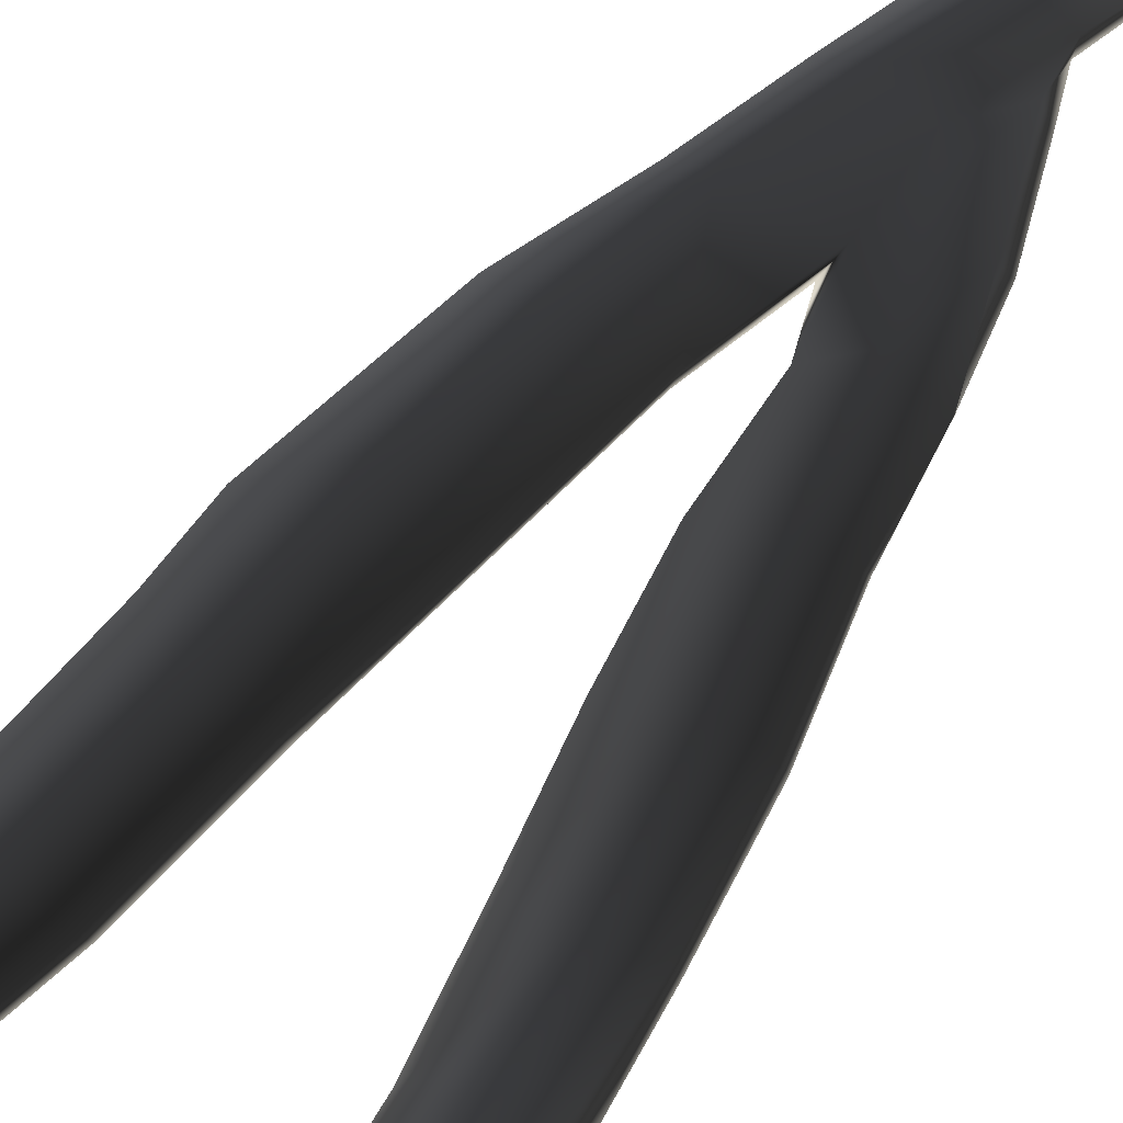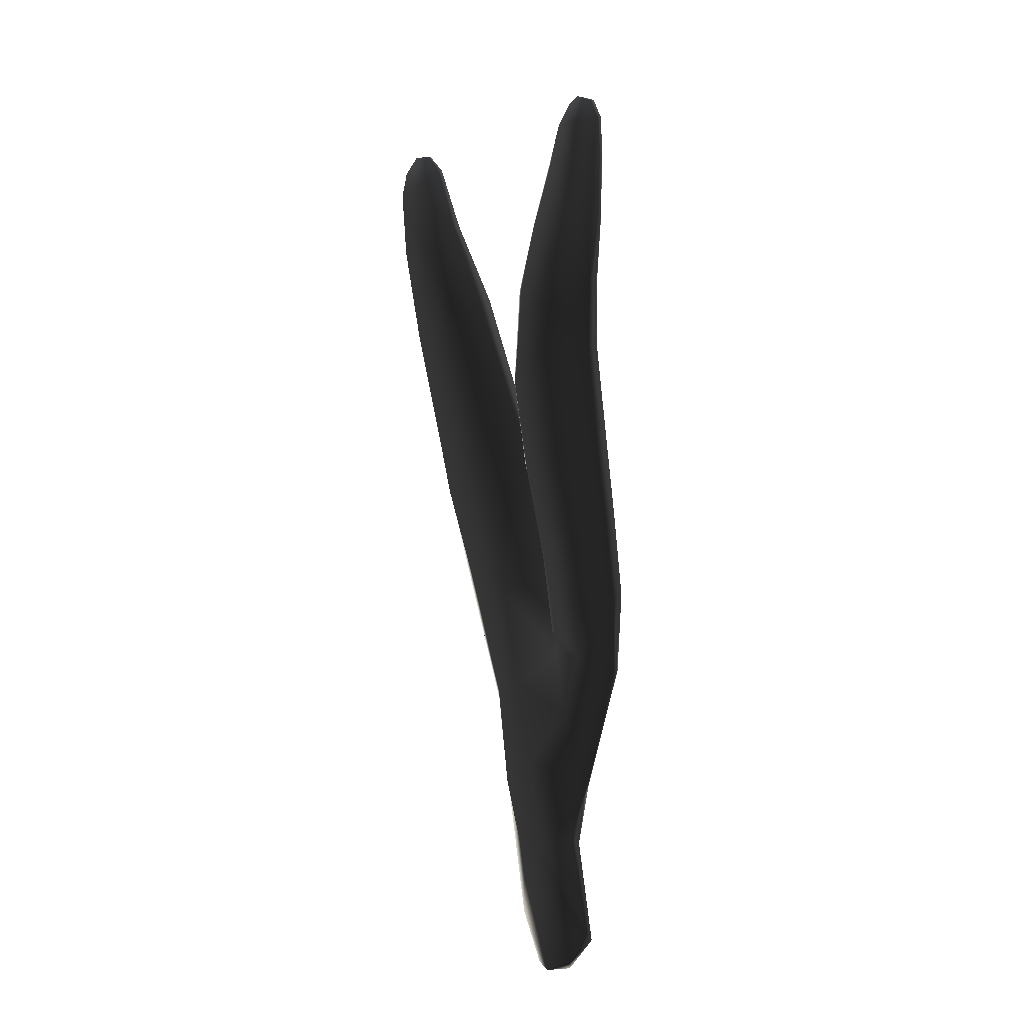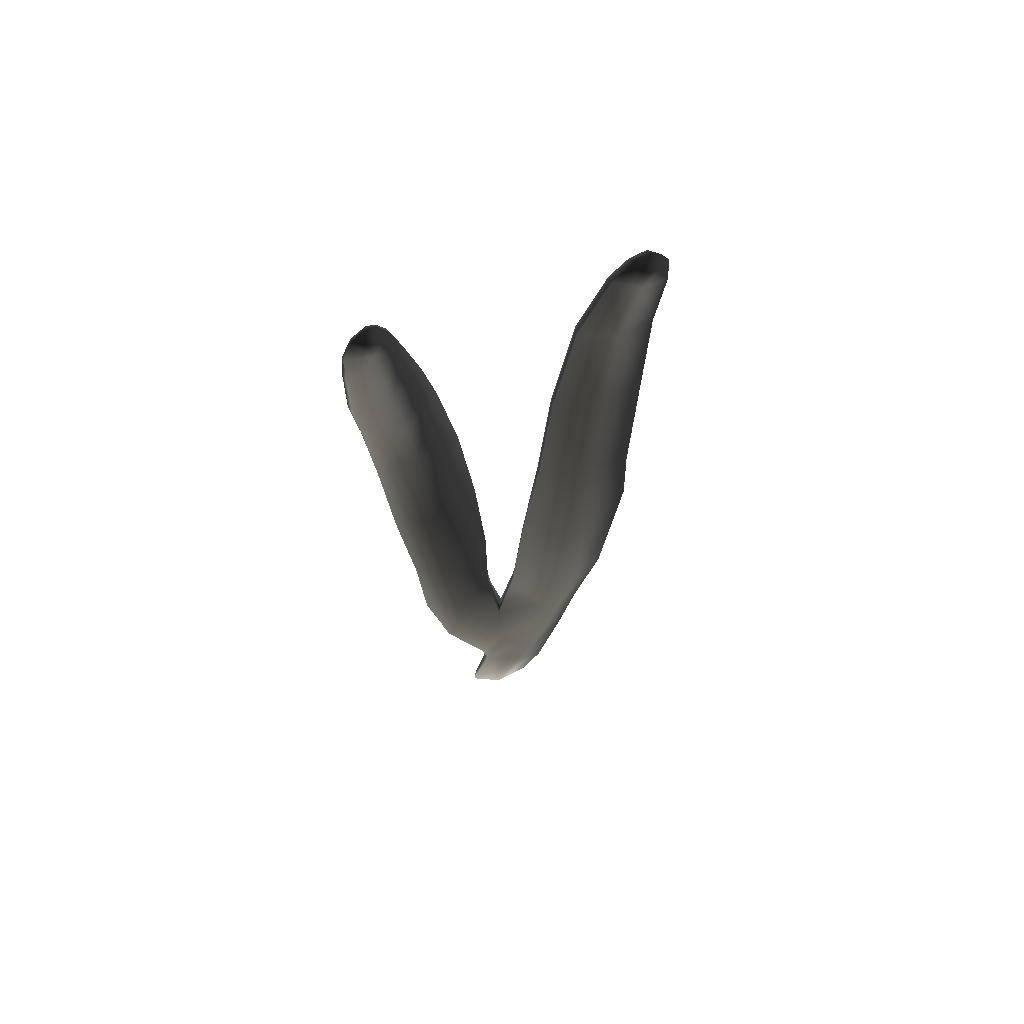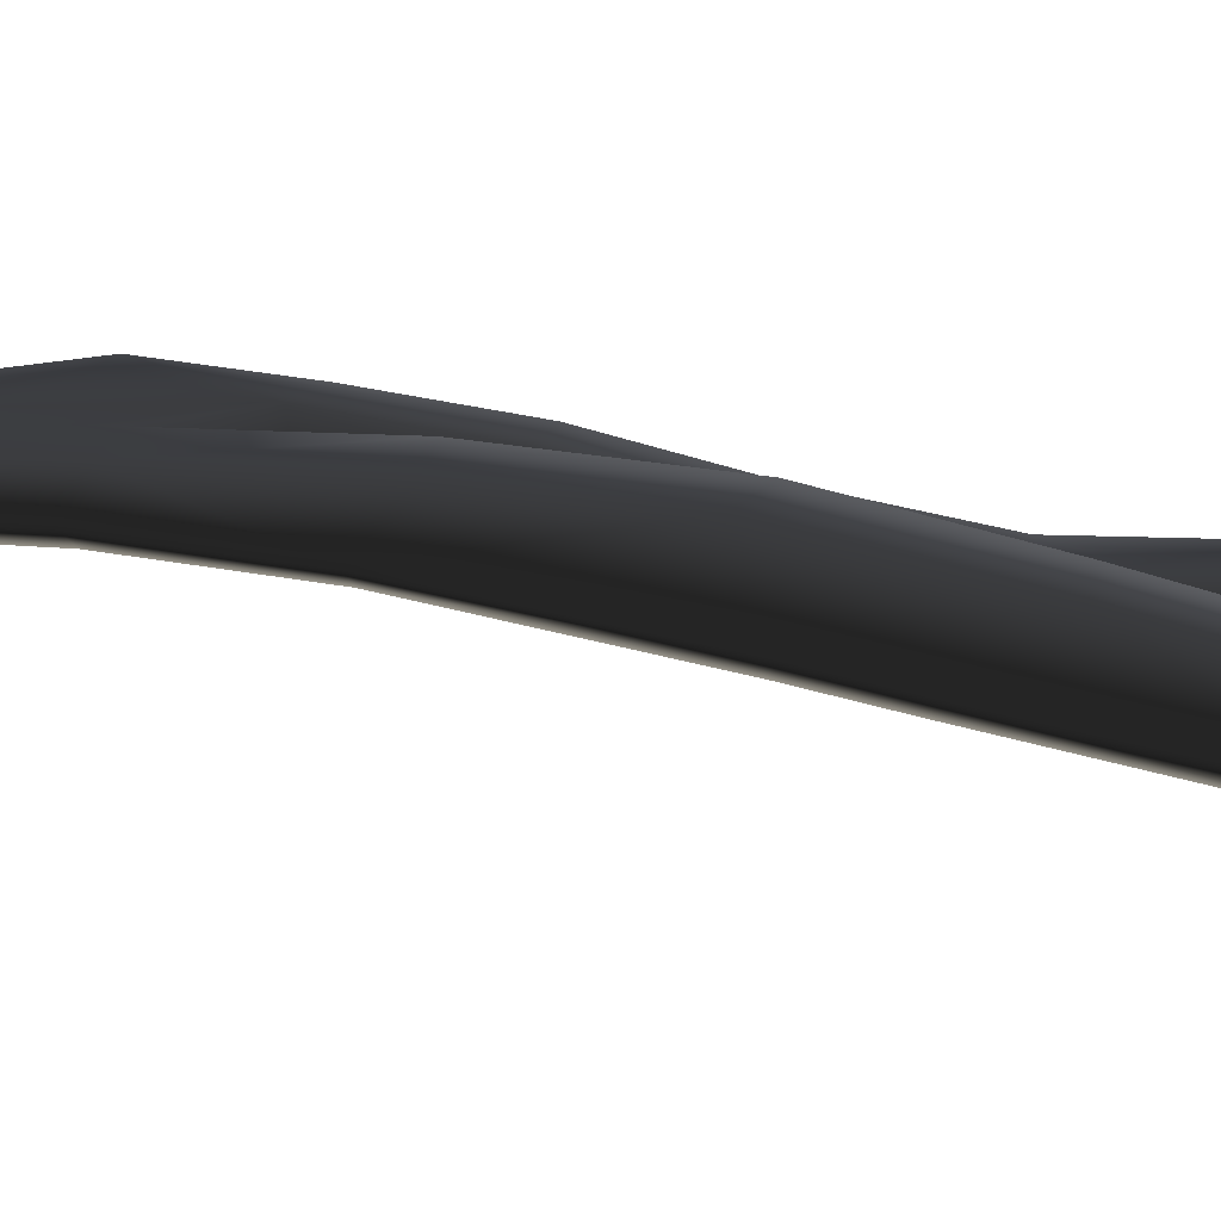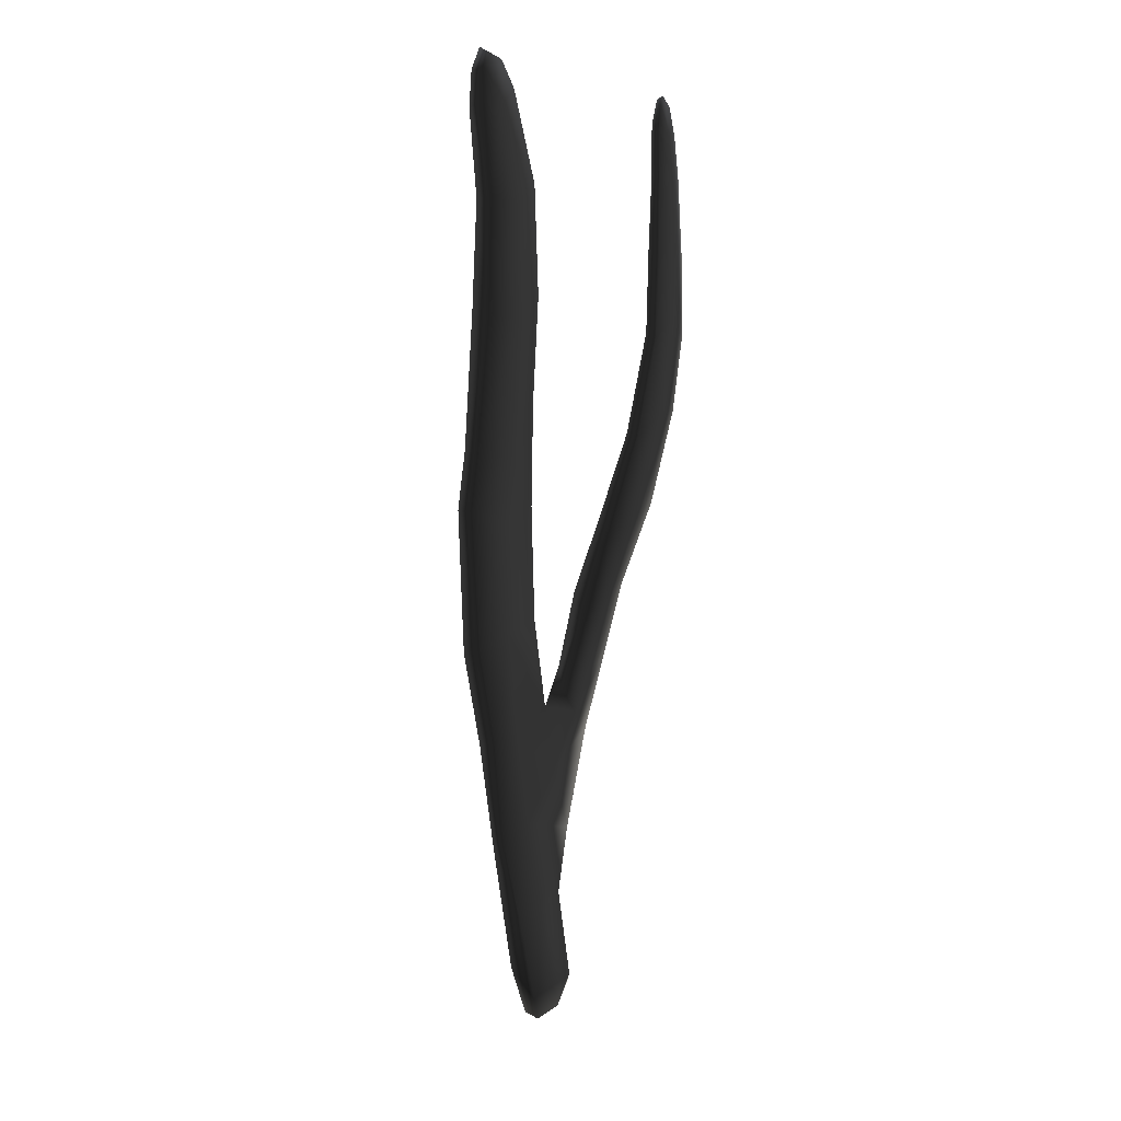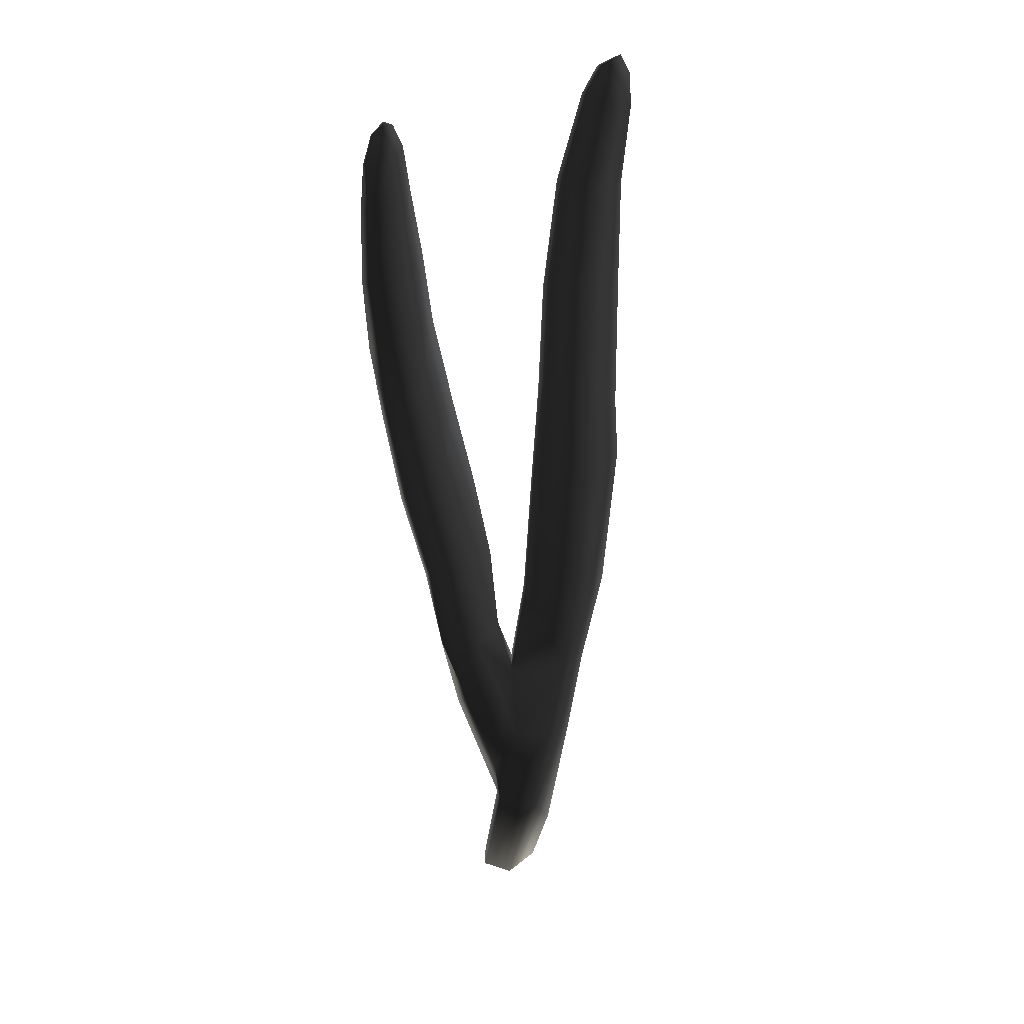
<metadata>
{"format":"obj","ext":"obj","renderer":"f3d","projection":"perspective","resolution":1024,"background":"white","views":[{"elev":38.9,"azim":-150.2,"up":"+Z"},{"elev":-20.1,"azim":-141.2,"up":"+Y"},{"elev":69.6,"azim":-16.5,"up":"+Y"},{"elev":22.4,"azim":91.6,"up":"+Z"},{"elev":6.4,"azim":130.7,"up":"+Y"},{"elev":34.0,"azim":-30.5,"up":"+Y"}]}
</metadata>
<code>
g default
v 34.24 0.298 -61.04
v 33.78 0.6629 -61.11
v 34.05 2.128 -61.03
v 34.6 1.846 -60.94
v 35.06 1.192 -61.09
v 34.75 0.4272 -61.1
v 34.93 3.277 -60.88
v 35.4 3.152 -61.04
v 34.31 3.584 -60.93
v 34.25 4.842 -60.98
v 35.18 4.772 -60.82
v 35.63 4.637 -61.01
v 35.4 6.449 -60.81
v 36.01 6.097 -61.05
v 34.47 6.493 -60.94
v 34.67 8.258 -61.07
v 35.57 7.998 -60.92
v 36.41 8.212 -61.34
v 35.77 9.795 -61.28
v 36.47 9.073 -61.53
v 35.03 9.89 -61.37
v 35.3 11.39 -61.7
v 36.01 11.29 -61.63
v 36.68 10.99 -61.88
v 36.26 12.58 -61.94
v 36.81 12.49 -62.09
v 35.71 12.8 -62.03
v 36.12 14.05 -62.04
v 36.54 13.79 -61.98
v 36.92 13.68 -62.07
v 36.7 14.5 -62.05
v 36.89 14.19 -62.08
v 36.39 14.42 -62.03
v 34.97 1.905 -61.2
v 34.55 0.2811 -61.18
v 35.32 3.202 -61.17
v 35.5 4.745 -61.17
v 35.85 6.157 -61.22
v 36.3 8.197 -61.5
v 36.36 8.996 -61.68
v 36.54 10.95 -62.08
v 36.72 12.5 -62.26
v 36.89 13.73 -62.21
v 36.81 14.17 -62.19
v 36.61 14.42 -62.17
v 36.36 14.37 -62.14
v 36.11 14 -62.15
v 35.73 12.74 -62.18
v 35.34 11.21 -61.9
v 35.05 9.704 -61.55
v 34.74 8.155 -61.24
v 34.57 6.436 -61.14
v 34.35 5.091 -61.15
v 35.05 4.709 -61.23
v 35.29 6.288 -61.28
v 35.54 7.94 -61.43
v 35.62 8.932 -61.64
v 35.91 10.93 -62.06
v 36.22 12.44 -62.3
v 36.47 13.74 -62.26
v 33.91 3.004 -60.95
v 34.11 4.189 -60.93
v 33.68 5.629 -61.05
v 33.36 4.731 -60.9
v 34.17 5.728 -61.28
v 33.08 5.842 -61.16
v 33.01 7.069 -61.39
v 33.56 6.925 -61.33
v 34.24 6.874 -61.64
v 33.47 8.14 -61.74
v 34.21 8.007 -62.1
v 32.86 8.279 -61.79
v 32.76 9.661 -62.13
v 33.37 9.685 -62.16
v 34.09 9.246 -62.52
v 33.31 10.69 -62.25
v 33.86 10.7 -62.68
v 32.7 10.78 -62.17
v 32.6 11.84 -62.17
v 33.15 11.84 -62.22
v 33.66 11.89 -62.56
v 33.06 12.82 -62.18
v 33.43 12.99 -62.43
v 32.6 12.98 -62.11
v 32.59 13.67 -62.13
v 32.99 13.5 -62.15
v 33.27 13.73 -62.31
v 32.91 14.17 -62.18
v 33.1 14.09 -62.26
v 32.72 14.05 -62.15
v 32.6 13.64 -62.2
v 32.74 14.03 -62.22
v 32.55 12.98 -62.25
v 32.54 11.82 -62.31
v 32.66 10.65 -62.42
v 32.78 9.531 -62.34
v 32.89 8.138 -62.02
v 33.05 6.879 -61.59
v 33.14 5.683 -61.29
v 33.3 4.604 -61.07
v 33.77 3.114 -61.1
v 34.08 2.176 -61.19
v 33.82 0.817 -61.19
v 34.12 0.3814 -61.21
v 34.57 2.05 -61.25
v 34.83 3.392 -61.23
v 34.19 4.114 -61.19
v 33.82 4.953 -61.29
v 33.76 5.595 -61.45
v 33.65 6.735 -61.79
v 33.58 7.892 -62.21
v 33.49 9.539 -62.68
v 33.27 10.94 -62.71
v 33.07 11.89 -62.6
v 32.97 12.99 -62.46
v 32.96 13.62 -62.38
v 32.96 14.17 -62.27
v 33.09 14.02 -62.33
v 33.24 13.66 -62.41
v 33.34 12.94 -62.51
v 33.56 11.8 -62.67
v 33.74 10.63 -62.78
v 33.99 9.174 -62.63
v 34.1 7.742 -62.18
v 34.14 6.508 -61.74
v 34.24 5.395 -61.4
g seaweed3 group4 kelp foliage1
f 1 2 4
f 4 2 3
f 1 4 6
f 6 4 5
f 7 8 4
f 4 8 5
f 4 3 7
f 7 3 9
f 7 9 11
f 11 9 10
f 7 11 8
f 8 11 12
f 13 14 11
f 11 14 12
f 10 15 11
f 11 15 13
f 15 16 13
f 13 16 17
f 13 17 14
f 14 17 18
f 17 19 18
f 18 19 20
f 16 21 17
f 17 21 19
f 21 22 19
f 19 22 23
f 23 24 19
f 19 24 20
f 23 25 24
f 24 25 26
f 22 27 23
f 23 27 25
f 27 28 25
f 25 28 29
f 25 29 26
f 26 29 30
f 31 32 29
f 29 32 30
f 28 33 29
f 29 33 31
f 34 35 5
f 5 35 6
f 5 8 34
f 34 8 36
f 8 12 36
f 36 12 37
f 12 14 37
f 37 14 38
f 14 18 38
f 38 18 39
f 18 20 39
f 39 20 40
f 24 41 20
f 20 41 40
f 24 26 41
f 41 26 42
f 26 30 42
f 42 30 43
f 30 32 43
f 43 32 44
f 32 31 44
f 44 31 45
f 31 33 45
f 45 33 46
f 33 28 46
f 46 28 47
f 28 27 47
f 47 27 48
f 27 22 48
f 48 22 49
f 22 21 49
f 49 21 50
f 21 16 50
f 50 16 51
f 16 15 51
f 51 15 52
f 10 53 15
f 15 53 52
f 52 53 55
f 55 53 54
f 54 37 55
f 55 37 38
f 39 56 38
f 38 56 55
f 56 51 55
f 55 51 52
f 40 57 39
f 39 57 56
f 56 57 51
f 51 57 50
f 41 58 40
f 40 58 57
f 57 58 50
f 50 58 49
f 49 58 48
f 48 58 59
f 58 41 59
f 59 41 42
f 43 60 42
f 42 60 59
f 59 60 48
f 48 60 47
f 47 60 46
f 46 60 45
f 43 44 60
f 60 44 45
f 3 61 9
f 9 61 62
f 61 64 62
f 9 62 10
f 62 63 10
f 10 63 65
f 62 64 63
f 63 64 66
f 63 66 68
f 68 66 67
f 63 68 65
f 65 68 69
f 68 70 69
f 69 70 71
f 68 67 70
f 70 67 72
f 70 72 74
f 74 72 73
f 74 75 70
f 70 75 71
f 76 77 74
f 74 77 75
f 74 73 76
f 76 73 78
f 76 78 80
f 80 78 79
f 80 81 76
f 76 81 77
f 82 83 80
f 80 83 81
f 80 79 82
f 82 79 84
f 82 84 86
f 86 84 85
f 82 86 83
f 83 86 87
f 88 89 86
f 86 89 87
f 85 90 86
f 86 90 88
f 91 92 85
f 85 92 90
f 85 84 91
f 91 84 93
f 84 79 93
f 93 79 94
f 79 78 94
f 94 78 95
f 78 73 95
f 95 73 96
f 73 72 96
f 96 72 97
f 72 67 97
f 97 67 98
f 67 66 98
f 98 66 99
f 66 64 99
f 99 64 100
f 61 101 64
f 64 101 100
f 3 102 61
f 61 102 101
f 2 103 3
f 3 103 102
f 102 103 105
f 105 103 104
f 104 35 105
f 105 35 34
f 36 106 34
f 34 106 105
f 37 54 36
f 36 54 106
f 102 105 101
f 101 105 106
f 101 106 107
f 107 106 54
f 54 53 107
f 101 107 100
f 100 107 108
f 100 108 99
f 99 108 109
f 109 110 99
f 99 110 98
f 110 111 98
f 98 111 97
f 111 112 97
f 97 112 96
f 112 113 96
f 96 113 95
f 113 114 95
f 95 114 94
f 114 115 94
f 94 115 93
f 115 116 93
f 93 116 91
f 91 116 92
f 92 116 117
f 117 88 92
f 92 88 90
f 88 117 89
f 89 117 118
f 89 118 87
f 87 118 119
f 87 119 83
f 83 119 120
f 83 120 81
f 81 120 121
f 81 121 77
f 77 121 122
f 77 122 75
f 75 122 123
f 75 123 71
f 71 123 124
f 71 124 69
f 69 124 125
f 69 125 65
f 65 125 126
f 126 53 65
f 65 53 10
f 107 53 108
f 108 53 126
f 108 126 109
f 126 125 109
f 109 125 110
f 125 124 110
f 110 124 111
f 124 123 111
f 111 123 112
f 123 122 112
f 112 122 113
f 122 121 113
f 113 121 114
f 121 120 114
f 114 120 115
f 120 119 115
f 115 119 116
f 119 118 116
f 116 118 117
f 6 35 1
f 1 35 104
f 103 2 104
f 104 2 1

</code>
